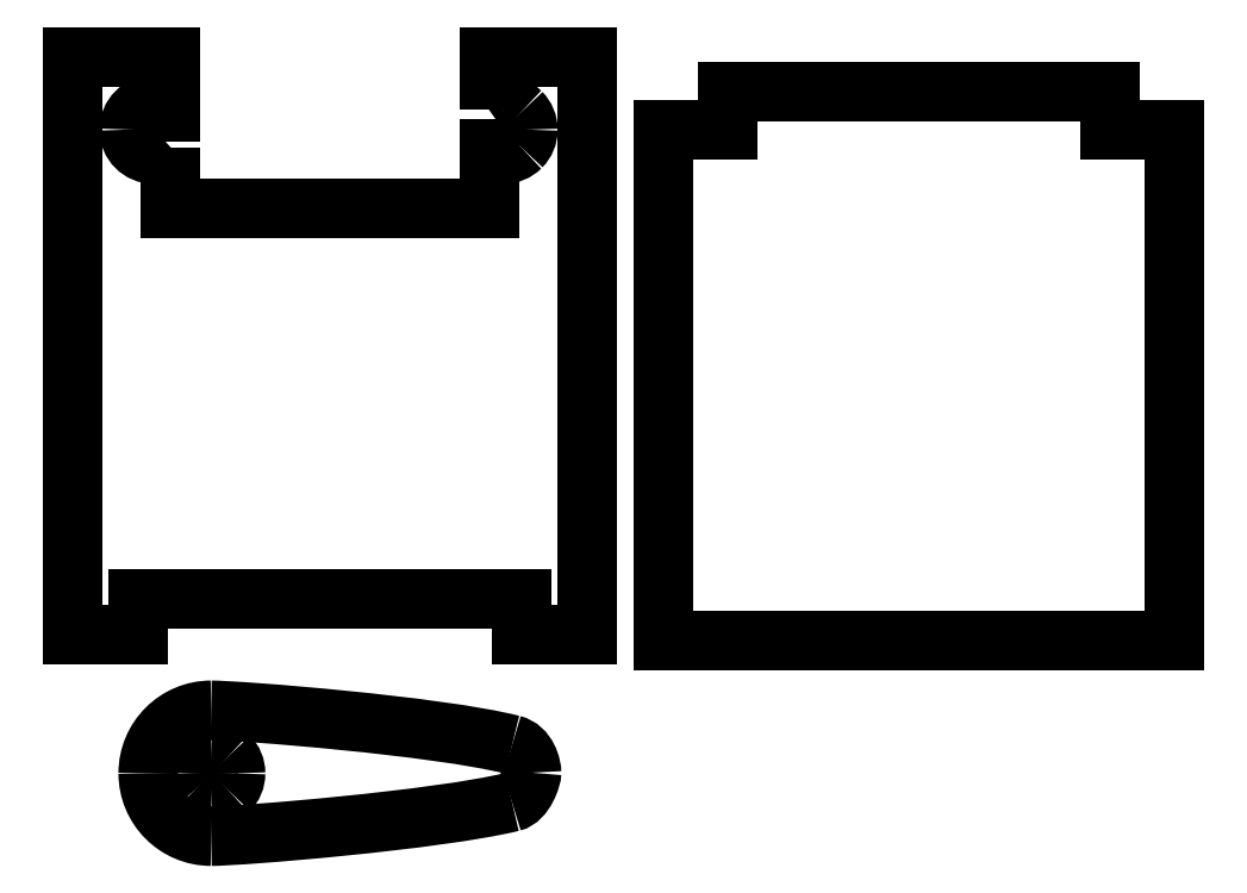
<metadata>
{"format":"dxf","ext":"dxf","renderer":"ezdxf+matplotlib","layout":"modelspace","background":"white","min_lineweight":24,"dpi":150}
</metadata>
<code>
0
SECTION
2
ENTITIES
0
LINE
8
Layer_1
10
0.1
20
60.78
30
0
11
0.1
21
15.78
31
0
0
LINE
8
Layer_1
10
0.1
20
15.78
30
0
11
5.2
21
15.78
31
0
0
LINE
8
Layer_1
10
5.2
20
15.78
30
0
11
5.2
21
18.58
31
0
0
LINE
8
Layer_1
10
5.2
20
18.58
30
0
11
35
21
18.58
31
0
0
LINE
8
Layer_1
10
35
20
18.58
30
0
11
35
21
15.78
31
0
0
LINE
8
Layer_1
10
35
20
15.78
30
0
11
40.1
21
15.78
31
0
0
LINE
8
Layer_1
10
40.1
20
15.78
30
0
11
40.1
21
60.78
31
0
0
LINE
8
Layer_1
10
40.1
20
60.78
30
0
11
32.5
21
60.78
31
0
0
SPLINE
8
Layer_1
70
8
71
3
72
8
73
4
74
0
40
0
40
0
40
0
40
0
40
1
40
1
40
1
40
1
10
32.5
20
60.78
30
0
10
32.5
20
60.78
30
0
10
32.5
20
56.64
30
0
10
32.5
20
56.64
30
0
0
SPLINE
8
Layer_1
70
8
71
3
72
8
73
4
74
0
40
0
40
0
40
0
40
0
40
1
40
1
40
1
40
1
10
32.5
20
56.64
30
0
10
32.82
20
56.88
30
0
10
33.22
20
57.01
30
0
10
33.62
20
57.01
30
0
0
SPLINE
8
Layer_1
70
8
71
3
72
8
73
4
74
0
40
0
40
0
40
0
40
0
40
1
40
1
40
1
40
1
10
33.62
20
57.01
30
0
10
34.12
20
57.01
30
0
10
34.6
20
56.81
30
0
10
34.96
20
56.45
30
0
0
SPLINE
8
Layer_1
70
8
71
3
72
8
73
4
74
0
40
0
40
0
40
0
40
0
40
1
40
1
40
1
40
1
10
34.96
20
56.45
30
0
10
35.31
20
56.09
30
0
10
35.51
20
55.61
30
0
10
35.51
20
55.11
30
0
0
SPLINE
8
Layer_1
70
8
71
3
72
8
73
4
74
0
40
0
40
0
40
0
40
0
40
1
40
1
40
1
40
1
10
35.51
20
55.11
30
0
10
35.51
20
54.6
30
0
10
35.31
20
54.12
30
0
10
34.96
20
53.76
30
0
0
SPLINE
8
Layer_1
70
8
71
3
72
8
73
4
74
0
40
0
40
0
40
0
40
0
40
1
40
1
40
1
40
1
10
34.96
20
53.76
30
0
10
34.6
20
53.41
30
0
10
34.12
20
53.21
30
0
10
33.62
20
53.21
30
0
0
SPLINE
8
Layer_1
70
8
71
3
72
8
73
4
74
0
40
0
40
0
40
0
40
0
40
1
40
1
40
1
40
1
10
33.62
20
53.21
30
0
10
33.22
20
53.21
30
0
10
32.82
20
53.34
30
0
10
32.5
20
53.58
30
0
0
LINE
8
Layer_1
10
32.5
20
53.58
30
0
11
32.5
21
48.98
31
0
0
LINE
8
Layer_1
10
32.5
20
48.98
30
0
11
7.7
21
48.98
31
0
0
SPLINE
8
Layer_1
70
8
71
3
72
8
73
4
74
0
40
0
40
0
40
0
40
0
40
1
40
1
40
1
40
1
10
7.7
20
48.98
30
0
10
7.7
20
48.98
30
0
10
7.7
20
53.74
30
0
10
7.7
20
53.74
30
0
0
SPLINE
8
Layer_1
70
8
71
3
72
8
73
4
74
0
40
0
40
0
40
0
40
0
40
1
40
1
40
1
40
1
10
7.7
20
53.74
30
0
10
7.346
20
53.4
30
0
10
6.873
20
53.21
30
0
10
6.382
20
53.21
30
0
0
SPLINE
8
Layer_1
70
8
71
3
72
8
73
4
74
0
40
0
40
0
40
0
40
0
40
1
40
1
40
1
40
1
10
6.382
20
53.21
30
0
10
5.332
20
53.21
30
0
10
4.482
20
54.06
30
0
10
4.482
20
55.11
30
0
0
SPLINE
8
Layer_1
70
8
71
3
72
8
73
4
74
0
40
0
40
0
40
0
40
0
40
1
40
1
40
1
40
1
10
4.482
20
55.11
30
0
10
4.482
20
56.17
30
0
10
5.333
20
57.02
30
0
10
6.382
20
57.02
30
0
0
SPLINE
8
Layer_1
70
8
71
3
72
8
73
4
74
0
40
0
40
0
40
0
40
0
40
1
40
1
40
1
40
1
10
6.382
20
57.02
30
0
10
6.874
20
57.02
30
0
10
7.346
20
56.83
30
0
10
7.7
20
56.48
30
0
0
LINE
8
Layer_1
10
7.7
20
56.48
30
0
11
7.7
21
60.78
31
0
0
LINE
8
Layer_1
10
7.7
20
60.78
30
0
11
0.1
21
60.78
31
0
0
LINE
8
Layer_1
10
51.04
20
58.08
30
0
11
51.04
21
55.08
31
0
0
LINE
8
Layer_1
10
51.04
20
55.08
30
0
11
46.04
21
55.08
31
0
0
LINE
8
Layer_1
10
46.04
20
55.08
30
0
11
46.04
21
15.28
31
0
0
LINE
8
Layer_1
10
46.04
20
15.28
30
0
11
85.84
21
15.28
31
0
0
LINE
8
Layer_1
10
85.84
20
15.28
30
0
11
85.84
21
55.08
31
0
0
LINE
8
Layer_1
10
85.84
20
55.08
30
0
11
80.84
21
55.08
31
0
0
LINE
8
Layer_1
10
80.84
20
55.08
30
0
11
80.84
21
58.08
31
0
0
LINE
8
Layer_1
10
80.84
20
58.08
30
0
11
51.04
21
58.08
31
0
0
SPLINE
8
Layer_1
70
8
71
3
72
8
73
4
74
0
40
0
40
0
40
0
40
0
40
1
40
1
40
1
40
1
10
35.8
20
5.044
30
0
10
35.79
20
5.541
30
0
10
35.48
20
6.921
30
0
10
34.29
20
7.221
30
0
0
SPLINE
8
Layer_1
70
8
71
3
72
8
73
4
74
0
40
0
40
0
40
0
40
0
40
1
40
1
40
1
40
1
10
34.29
20
7.221
30
0
10
28.46
20
8.693
30
0
10
13.04
20
9.9
30
0
10
10.86
20
9.9
30
0
0
SPLINE
8
Layer_1
70
8
71
3
72
8
73
4
74
0
40
0
40
0
40
0
40
0
40
1
40
1
40
1
40
1
10
10.86
20
9.9
30
0
10
8.153
20
9.9
30
0
10
5.959
20
7.706
30
0
10
5.959
20
5
30
0
0
SPLINE
8
Layer_1
70
8
71
3
72
8
73
4
74
0
40
0
40
0
40
0
40
0
40
1
40
1
40
1
40
1
10
5.959
20
5
30
0
10
5.959
20
2.294
30
0
10
8.153
20
0.1
30
0
10
10.86
20
0.1
30
0
0
SPLINE
8
Layer_1
70
8
71
3
72
8
73
4
74
0
40
0
40
0
40
0
40
0
40
1
40
1
40
1
40
1
10
10.86
20
0.1
30
0
10
13.14
20
0.1
30
0
10
28.43
20
1.347
30
0
10
34.27
20
2.766
30
0
0
SPLINE
8
Layer_1
70
8
71
3
72
8
73
4
74
0
40
0
40
0
40
0
40
0
40
1
40
1
40
1
40
1
10
34.27
20
2.766
30
0
10
35.28
20
3.011
30
0
10
35.8
20
4.647
30
0
10
35.8
20
5.044
30
0
0
LINE
8
Layer_1
10
35.8
20
5.044
30
0
11
35.8
21
5.044
31
0
0
SPLINE
8
Layer_1
70
8
71
3
72
8
73
4
74
0
40
0
40
0
40
0
40
0
40
1
40
1
40
1
40
1
10
12.76
20
4.992
30
0
10
12.76
20
4.488
30
0
10
12.56
20
4.005
30
0
10
12.2
20
3.648
30
0
0
SPLINE
8
Layer_1
70
8
71
3
72
8
73
4
74
0
40
0
40
0
40
0
40
0
40
1
40
1
40
1
40
1
10
12.2
20
3.648
30
0
10
11.85
20
3.292
30
0
10
11.36
20
3.092
30
0
10
10.86
20
3.092
30
0
0
SPLINE
8
Layer_1
70
8
71
3
72
8
73
4
74
0
40
0
40
0
40
0
40
0
40
1
40
1
40
1
40
1
10
10.86
20
3.092
30
0
10
10.35
20
3.092
30
0
10
9.872
20
3.292
30
0
10
9.515
20
3.648
30
0
0
SPLINE
8
Layer_1
70
8
71
3
72
8
73
4
74
0
40
0
40
0
40
0
40
0
40
1
40
1
40
1
40
1
10
9.515
20
3.648
30
0
10
9.159
20
4.005
30
0
10
8.959
20
4.488
30
0
10
8.959
20
4.992
30
0
0
SPLINE
8
Layer_1
70
8
71
3
72
8
73
4
74
0
40
0
40
0
40
0
40
0
40
1
40
1
40
1
40
1
10
8.959
20
4.992
30
0
10
8.959
20
6.041
30
0
10
9.81
20
6.892
30
0
10
10.86
20
6.892
30
0
0
SPLINE
8
Layer_1
70
8
71
3
72
8
73
4
74
0
40
0
40
0
40
0
40
0
40
1
40
1
40
1
40
1
10
10.86
20
6.892
30
0
10
11.36
20
6.892
30
0
10
11.85
20
6.692
30
0
10
12.2
20
6.335
30
0
0
SPLINE
8
Layer_1
70
8
71
3
72
8
73
4
74
0
40
0
40
0
40
0
40
0
40
1
40
1
40
1
40
1
10
12.2
20
6.335
30
0
10
12.56
20
5.979
30
0
10
12.76
20
5.496
30
0
10
12.76
20
4.992
30
0
0
LINE
8
Layer_1
10
12.76
20
4.992
30
0
11
12.76
21
4.992
31
0
0
ENDSEC
0
EOF

</code>
